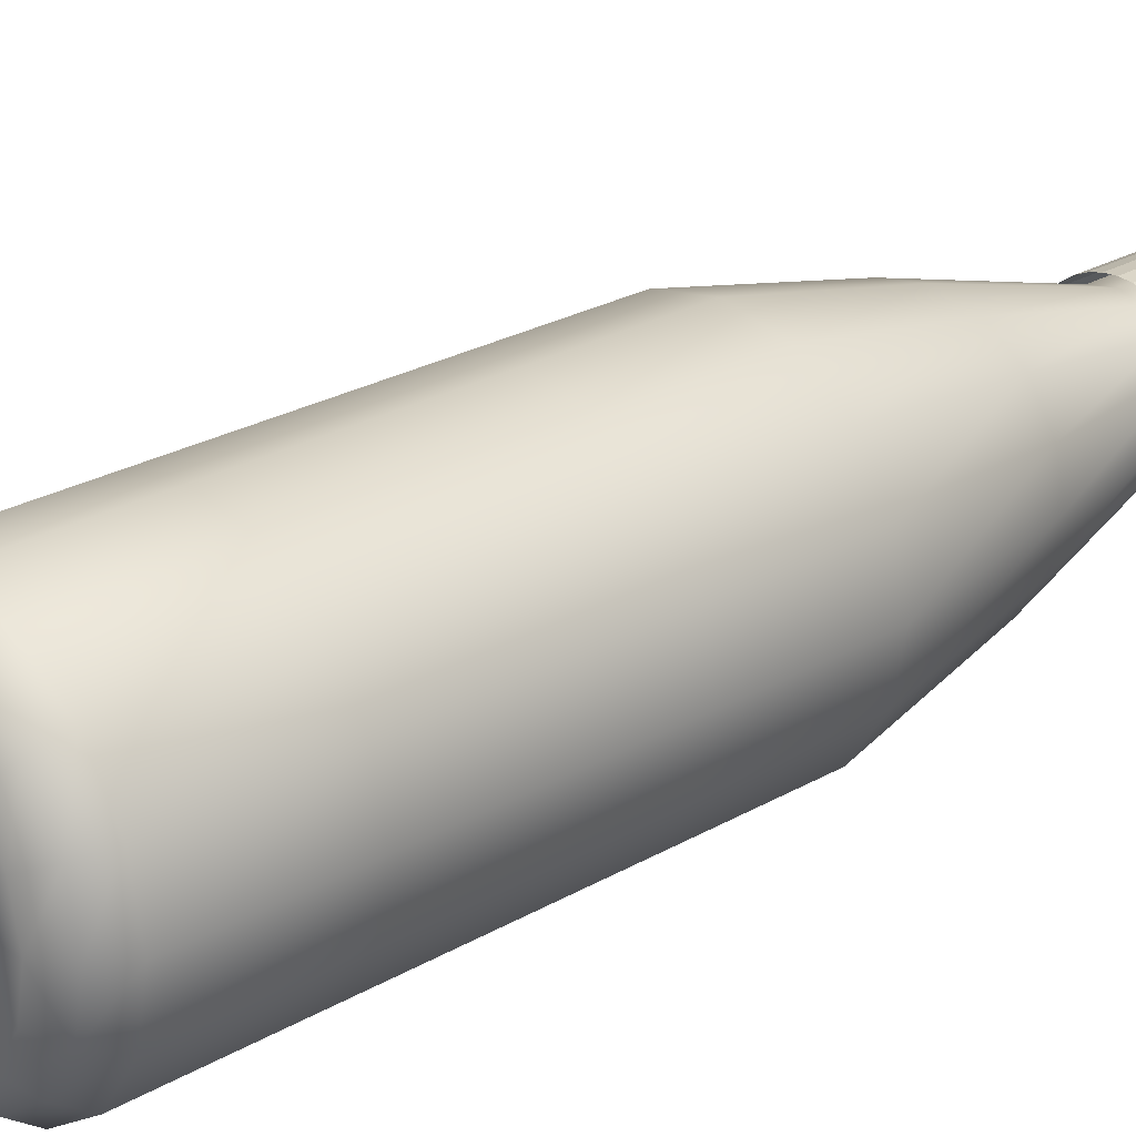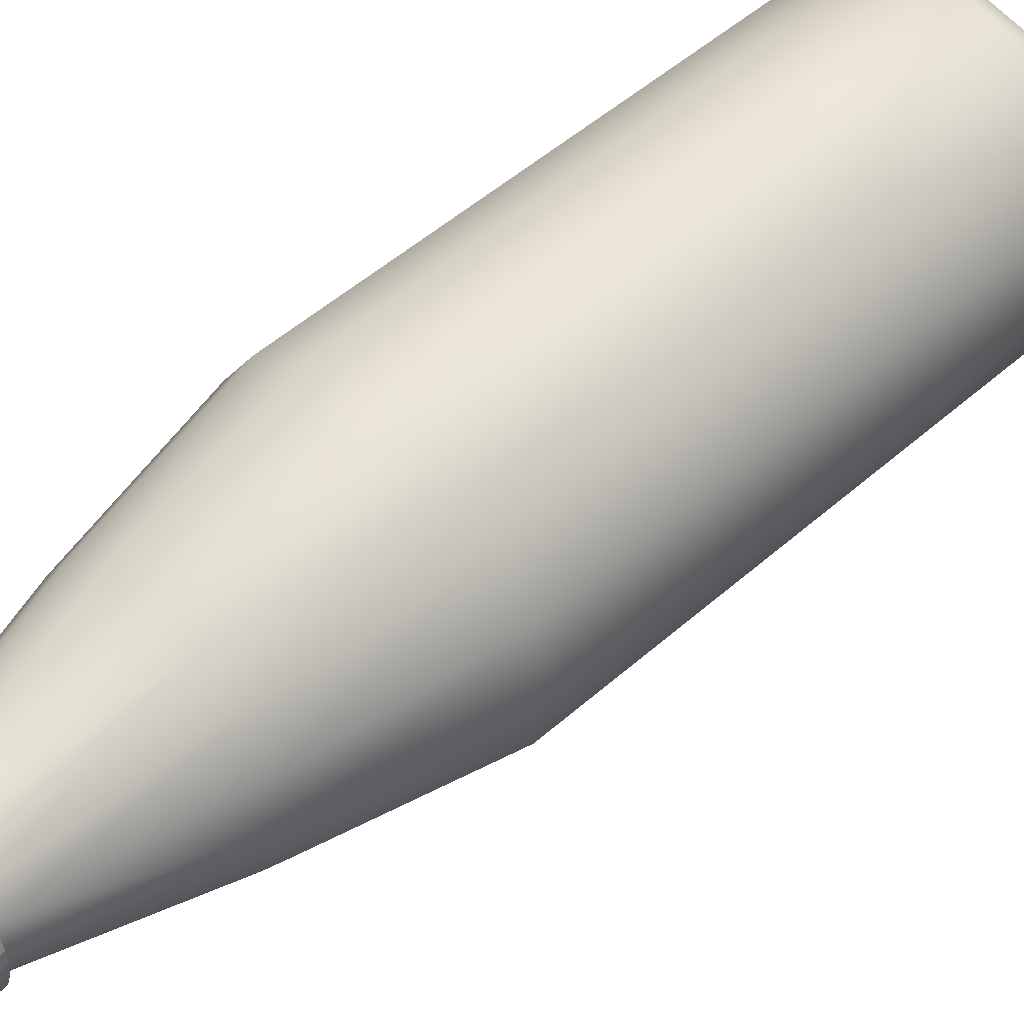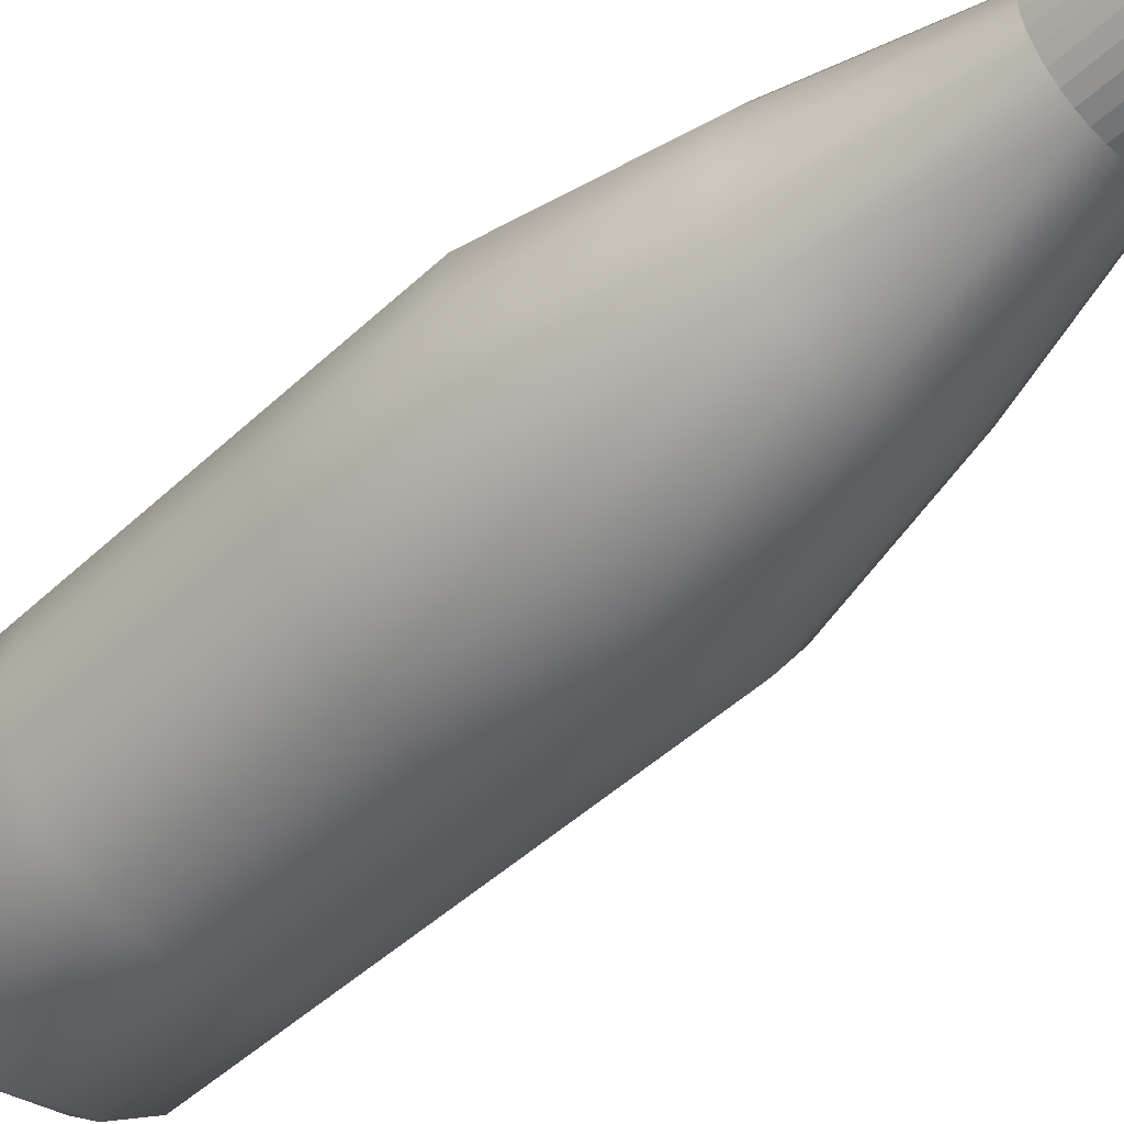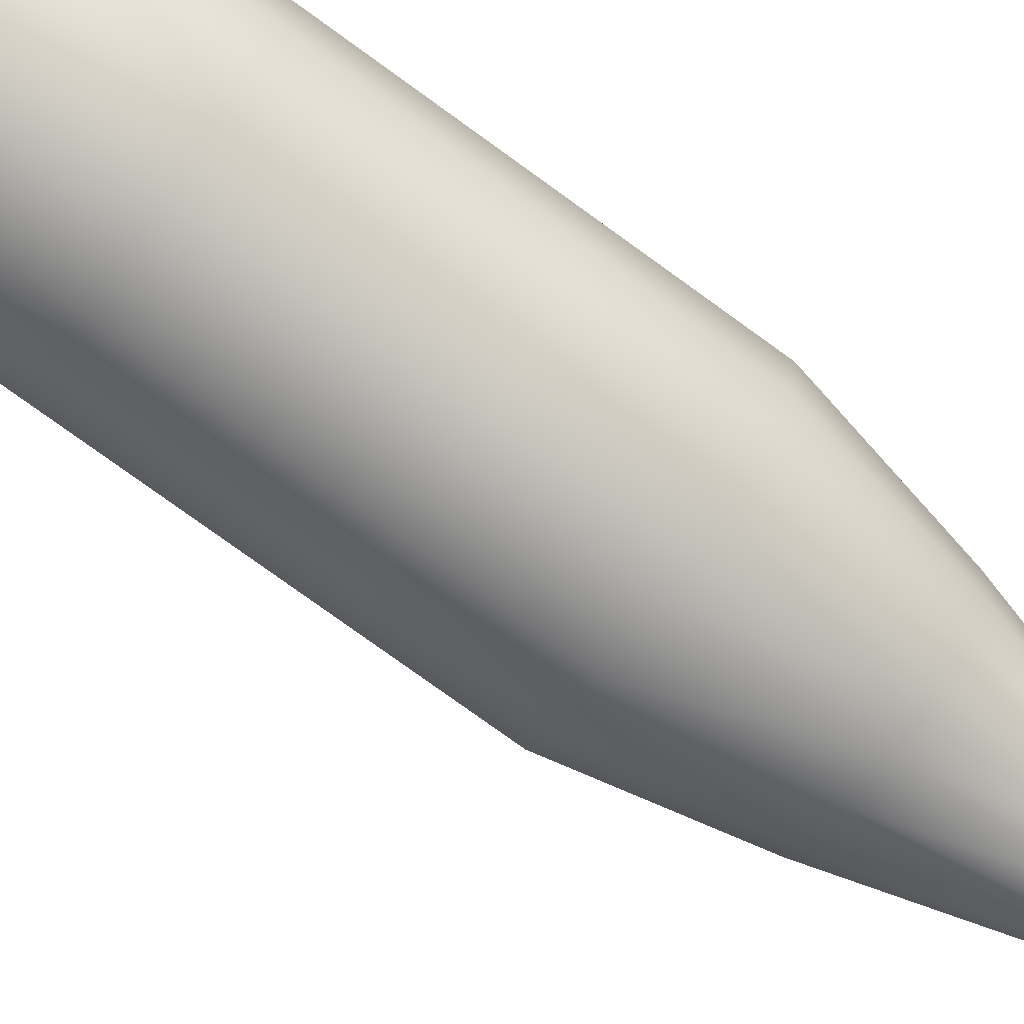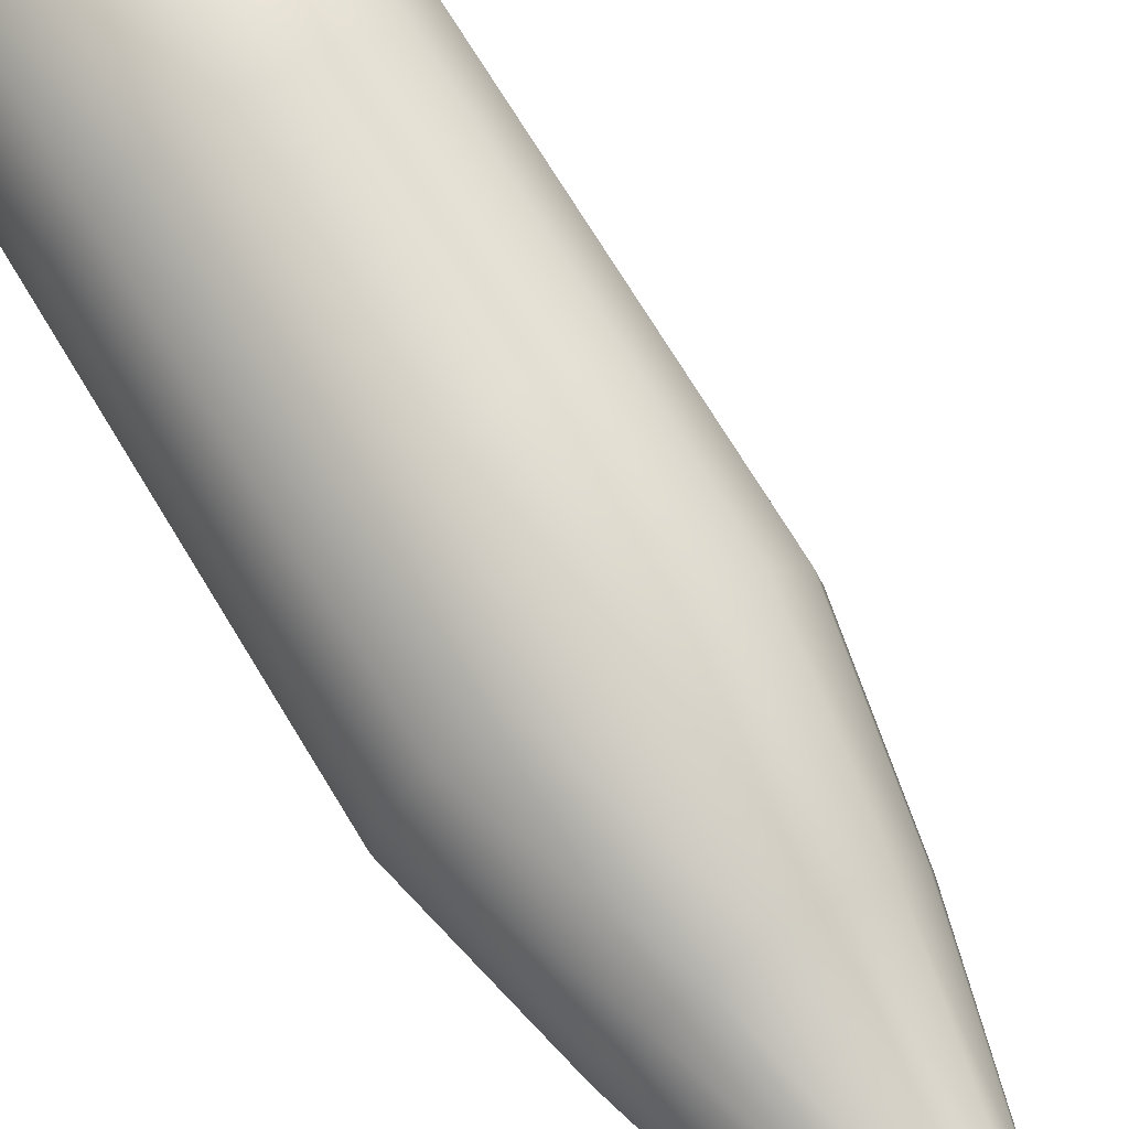
<metadata>
{"format":"obj","ext":"obj","renderer":"f3d","projection":"perspective","resolution":1024,"background":"white","views":[{"elev":25.4,"azim":32.2,"up":"+Z"},{"elev":49.6,"azim":-149.5,"up":"+Z"},{"elev":-47.2,"azim":121.5,"up":"+Z"},{"elev":-79.0,"azim":39.3,"up":"+Z"},{"elev":73.0,"azim":133.6,"up":"+Z"}]}
</metadata>
<code>
o Cone.001
v 0.03298 0.1977 -0
v 0.02949 0.1847 -0.01474
v 0.03298 0.1977 -0.01474
v 0.03196 0.184 -0.01452
v 0.03545 0.1971 -0.01452
v 0.03436 0.1834 -0.01385
v 0.03785 0.1964 -0.01385
v 0.03661 0.1828 -0.01277
v 0.0401 0.1958 -0.01277
v 0.03864 0.1823 -0.01129
v 0.04213 0.1953 -0.01129
v 0.0404 0.1818 -0.009475
v 0.04389 0.1948 -0.009475
v 0.04182 0.1814 -0.00737
v 0.04531 0.1944 -0.00737
v 0.04287 0.1811 -0.005041
v 0.04636 0.1941 -0.005041
v 0.04351 0.1809 -0.00256
v 0.047 0.194 -0.00256
v 0.04373 0.1809 -0
v 0.04722 0.1939 -0
v 0.04351 0.1809 0.00256
v 0.047 0.194 0.00256
v 0.04287 0.1811 0.005041
v 0.04636 0.1941 0.005041
v 0.04182 0.1814 0.00737
v 0.04531 0.1944 0.00737
v 0.0404 0.1818 0.009475
v 0.04389 0.1948 0.009475
v 0.03864 0.1823 0.01129
v 0.04213 0.1953 0.01129
v 0.03661 0.1828 0.01277
v 0.0401 0.1958 0.01277
v 0.03436 0.1834 0.01385
v 0.03785 0.1964 0.01385
v 0.03196 0.184 0.01452
v 0.03545 0.1971 0.01452
v 0.02949 0.1847 0.01474
v 0.03298 0.1977 0.01474
v 0.02702 0.1854 0.01452
v 0.03051 0.1984 0.01452
v 0.02462 0.186 0.01385
v 0.02811 0.199 0.01385
v 0.02237 0.1866 0.01277
v 0.02586 0.1996 0.01277
v 0.02034 0.1872 0.01129
v 0.02383 0.2002 0.01129
v 0.01859 0.1876 0.009475
v 0.02208 0.2007 0.009475
v 0.01716 0.188 0.00737
v 0.02065 0.201 0.00737
v 0.01611 0.1883 0.005041
v 0.0196 0.2013 0.005041
v 0.01547 0.1885 0.00256
v 0.01896 0.2015 0.00256
v 0.01525 0.1885 0
v 0.01874 0.2015 0
v 0.01547 0.1885 -0.00256
v 0.01896 0.2015 -0.00256
v 0.01611 0.1883 -0.005041
v 0.0196 0.2013 -0.005041
v 0.01716 0.188 -0.00737
v 0.02065 0.201 -0.00737
v 0.01859 0.1876 -0.009475
v 0.02208 0.2007 -0.009475
v 0.02034 0.1872 -0.01129
v 0.02383 0.2002 -0.01129
v 0.02237 0.1866 -0.01277
v 0.02586 0.1996 -0.01277
v 0.02462 0.186 -0.01385
v 0.02811 0.199 -0.01385
v 0.02702 0.1854 -0.01452
v 0.03051 0.1984 -0.01452
v -0.02 0 0
v 0.04407 0.1881 0
v 0.04219 0.1811 0
v 0.04259 0.143 -0
v 0.04075 0.1058 -0
v 0.01248 0.000284 -0
v 0.007701 -0.003745 -0
v 0.002069 -0.005913 -0
v -0.02 0 0
v 0.0431 0.1884 -0.005051
v 0.04122 0.1813 -0.005051
v 0.04087 0.1434 -0.008978
v 0.03845 0.1064 -0.01198
v 0.01018 0.000901 -0.01198
v 0.005662 -0.003199 -0.01061
v 0.000389 -0.005463 -0.008743
v -0.02 0 0
v 0.04034 0.1891 -0.009334
v 0.03845 0.1821 -0.009334
v 0.03595 0.1447 -0.01659
v 0.03189 0.1081 -0.02214
v 0.003629 0.002657 -0.02214
v -0.000143 -0.001644 -0.01961
v -0.004395 -0.004181 -0.01615
v -0.02 0 0
v 0.0362 0.1902 -0.01219
v 0.03431 0.1832 -0.01219
v 0.0286 0.1467 -0.02167
v 0.02208 0.1108 -0.02892
v -0.006181 0.005286 -0.02892
v -0.008832 0.000685 -0.02562
v -0.01155 -0.002263 -0.02111
v -0.02 0 0
v 0.03132 0.1915 -0.0132
v 0.02944 0.1845 -0.0132
v 0.01993 0.149 -0.02346
v 0.01051 0.1139 -0.0313
v -0.01775 0.008386 -0.0313
v -0.01908 0.003431 -0.02773
v -0.02 0 -0.02285
v -0.02 0 0
v 0.02644 0.1928 -0.01219
v 0.02456 0.1858 -0.01219
v 0.01126 0.1513 -0.02167
v -0.001061 0.117 -0.02892
v -0.02933 0.01149 -0.02892
v -0.02933 0.006177 -0.02562
v -0.02845 0.002263 -0.02111
v -0.02 0 0
v 0.0223 0.1939 -0.009334
v 0.02042 0.1869 -0.009334
v 0.003908 0.1533 -0.01659
v -0.01087 0.1196 -0.02214
v -0.03913 0.01412 -0.02214
v -0.03802 0.008505 -0.01961
v -0.0356 0.004181 -0.01615
v -0.02 0 0
v 0.01954 0.1947 -0.005051
v 0.01766 0.1877 -0.005051
v -0.001004 0.1546 -0.008978
v -0.01743 0.1214 -0.01198
v -0.04569 0.01587 -0.01198
v -0.04382 0.01006 -0.01061
v -0.04039 0.005463 -0.008743
v -0.02 0 0
v 0.01857 0.1949 -0
v 0.01669 0.1879 -0
v -0.002729 0.1551 0
v -0.01973 0.122 0
v -0.04799 0.01649 0
v -0.04586 0.01061 0
v -0.04207 0.005913 0
v -0.02 0 0
v 0.01954 0.1947 0.005051
v 0.01766 0.1877 0.005051
v -0.001004 0.1546 0.008978
v -0.01743 0.1214 0.01198
v -0.04569 0.01587 0.01198
v -0.04382 0.01006 0.01061
v -0.04039 0.005463 0.008743
v -0.02 0 0
v 0.0223 0.1939 0.009334
v 0.02042 0.1869 0.009334
v 0.003908 0.1533 0.01659
v -0.01087 0.1196 0.02214
v -0.03913 0.01412 0.02214
v -0.03802 0.008505 0.01961
v -0.0356 0.004181 0.01615
v -0.02 0 0
v 0.02644 0.1928 0.01219
v 0.02456 0.1858 0.01219
v 0.01126 0.1513 0.02167
v -0.001061 0.117 0.02892
v -0.02933 0.01149 0.02892
v -0.02933 0.006177 0.02562
v -0.02845 0.002263 0.02111
v -0.02 0 0
v 0.03132 0.1915 0.0132
v 0.02944 0.1845 0.0132
v 0.01993 0.149 0.02346
v 0.01051 0.1139 0.0313
v -0.01775 0.008386 0.0313
v -0.01908 0.003431 0.02773
v -0.02 0 0.02285
v -0.02 0 0
v 0.0362 0.1902 0.01219
v 0.03431 0.1832 0.01219
v 0.0286 0.1467 0.02167
v 0.02208 0.1108 0.02892
v -0.006181 0.005286 0.02892
v -0.008832 0.000685 0.02562
v -0.01155 -0.002263 0.02111
v -0.02 0 0
v 0.04034 0.1891 0.009334
v 0.03845 0.1821 0.009334
v 0.03595 0.1447 0.01659
v 0.03189 0.1081 0.02214
v 0.003629 0.002657 0.02214
v -0.000143 -0.001644 0.01961
v -0.004395 -0.004181 0.01615
v -0.02 0 0
v 0.0431 0.1884 0.005051
v 0.04122 0.1813 0.005051
v 0.04087 0.1434 0.008978
v 0.03845 0.1064 0.01198
v 0.01018 0.000901 0.01198
v 0.005662 -0.003199 0.01061
v 0.000389 -0.005463 0.008743
v 0.02049 0.03017 -0
v 0.03274 0.07588 -0
v 0.01819 0.03079 -0.01198
v 0.03044 0.07649 -0.01198
v 0.01164 0.03254 -0.02214
v 0.02388 0.07825 -0.02214
v 0.001827 0.03517 -0.02892
v 0.01407 0.08088 -0.02892
v -0.009745 0.03827 -0.0313
v 0.002502 0.08398 -0.0313
v -0.02132 0.04137 -0.02892
v -0.009069 0.08708 -0.02892
v -0.03113 0.044 -0.02214
v -0.01888 0.08971 -0.02214
v -0.03768 0.04576 -0.01198
v -0.02543 0.09147 -0.01198
v -0.03998 0.04637 0
v -0.02774 0.09208 0
v -0.03768 0.04576 0.01198
v -0.02543 0.09147 0.01198
v -0.03113 0.044 0.02214
v -0.01888 0.08971 0.02214
v -0.02132 0.04137 0.02892
v -0.009069 0.08708 0.02892
v -0.009745 0.03827 0.0313
v 0.002502 0.08398 0.0313
v 0.001827 0.03517 0.02892
v 0.01407 0.08088 0.02892
v 0.01164 0.03254 0.02214
v 0.02388 0.07825 0.02214
v 0.01819 0.03079 0.01198
v 0.03044 0.07649 0.01198
v 0.02131 0.03322 -0
v 0.03192 0.07283 -0
v 0.01901 0.03383 -0.01198
v 0.02962 0.07345 -0.01198
v 0.01245 0.03559 -0.02214
v 0.02307 0.0752 -0.02214
v 0.002643 0.03822 -0.02892
v 0.01326 0.07783 -0.02892
v -0.008929 0.04132 -0.0313
v 0.001686 0.08093 -0.0313
v -0.0205 0.04442 -0.02892
v -0.009886 0.08403 -0.02892
v -0.03031 0.04705 -0.02214
v -0.0197 0.08666 -0.02214
v -0.03687 0.04881 -0.01198
v -0.02625 0.08842 -0.01198
v -0.03917 0.04942 0
v -0.02855 0.08904 0
v -0.03687 0.04881 0.01198
v -0.02625 0.08842 0.01198
v -0.03031 0.04705 0.02214
v -0.0197 0.08666 0.02214
v -0.0205 0.04442 0.02892
v -0.009886 0.08403 0.02892
v -0.008929 0.04132 0.0313
v 0.001686 0.08093 0.0313
v 0.002643 0.03822 0.02892
v 0.01326 0.07783 0.02892
v 0.01245 0.03559 0.02214
v 0.02307 0.0752 0.02214
v 0.01901 0.03383 0.01198
v 0.02962 0.07345 0.01198
f 74 81 89
f 82 89 97
f 90 97 105
f 98 105 113
f 106 113 121
f 114 121 129
f 122 129 137
f 130 137 145
f 138 145 153
f 146 153 161
f 154 161 169
f 162 169 177
f 170 177 185
f 178 185 193
f 186 193 201
f 194 201 81
f 79 87 88
f 87 95 96
f 95 103 104
f 104 103 111
f 111 119 120
f 119 127 128
f 127 135 136
f 136 135 143
f 143 151 152
f 151 159 160
f 160 159 167
f 168 167 175
f 176 175 183
f 184 183 191
f 191 199 200
f 199 79 80
f 77 85 86
f 86 85 93
f 93 101 102
f 101 109 110
f 109 117 118
f 117 125 126
f 125 133 134
f 134 133 141
f 141 149 150
f 149 157 158
f 157 165 166
f 166 165 173
f 173 181 182
f 181 189 190
f 189 197 198
f 197 77 78
f 75 83 84
f 84 83 91
f 92 91 99
f 99 107 108
f 107 115 116
f 115 123 124
f 123 131 132
f 131 139 140
f 139 147 148
f 148 147 155
f 155 163 164
f 163 171 172
f 171 179 180
f 180 179 187
f 187 195 196
f 196 195 75
f 76 84 85
f 84 92 93
f 93 92 100
f 100 108 109
f 108 116 117
f 117 116 124
f 124 132 133
f 132 140 141
f 141 140 148
f 148 156 157
f 156 164 165
f 165 164 172
f 172 180 181
f 180 188 189
f 188 196 197
f 196 76 77
f 78 86 205
f 205 86 94
f 94 102 209
f 102 110 211
f 211 110 118
f 118 126 215
f 126 134 217
f 217 134 142
f 142 150 221
f 221 150 158
f 158 166 225
f 225 166 174
f 174 182 229
f 182 190 231
f 231 190 198
f 198 78 203
f 81 80 88
f 88 96 97
f 96 104 105
f 104 112 113
f 112 120 121
f 121 120 128
f 128 136 137
f 137 136 144
f 145 144 152
f 152 160 161
f 161 160 168
f 168 176 177
f 176 184 185
f 185 184 192
f 192 200 201
f 200 80 81
f 232 202 79
f 230 232 199
f 228 230 191
f 175 226 228
f 224 226 175
f 222 224 167
f 220 222 159
f 218 220 151
f 216 218 143
f 214 216 135
f 212 214 127
f 210 212 119
f 103 208 210
f 206 208 103
f 204 206 95
f 202 204 87
f 82 74 89
f 90 82 97
f 98 90 105
f 106 98 113
f 114 106 121
f 122 114 129
f 130 122 137
f 138 130 145
f 146 138 153
f 154 146 161
f 162 154 169
f 170 162 177
f 178 170 185
f 186 178 193
f 194 186 201
f 74 194 81
f 80 79 88
f 88 87 96
f 96 95 104
f 112 104 111
f 112 111 120
f 120 119 128
f 128 127 136
f 144 136 143
f 144 143 152
f 152 151 160
f 168 160 167
f 176 168 175
f 184 176 183
f 192 184 191
f 192 191 200
f 200 199 80
f 78 77 86
f 94 86 93
f 94 93 102
f 102 101 110
f 110 109 118
f 118 117 126
f 126 125 134
f 142 134 141
f 142 141 150
f 150 149 158
f 158 157 166
f 174 166 173
f 174 173 182
f 182 181 190
f 190 189 198
f 198 197 78
f 76 75 84
f 92 84 91
f 100 92 99
f 100 99 108
f 108 107 116
f 116 115 124
f 124 123 132
f 132 131 140
f 140 139 148
f 156 148 155
f 156 155 164
f 164 163 172
f 172 171 180
f 188 180 187
f 188 187 196
f 76 196 75
f 77 76 85
f 85 84 93
f 101 93 100
f 101 100 109
f 109 108 117
f 125 117 124
f 125 124 133
f 133 132 141
f 149 141 148
f 149 148 157
f 157 156 165
f 173 165 172
f 173 172 181
f 181 180 189
f 189 188 197
f 197 196 77
f 203 78 205
f 207 205 94
f 207 94 209
f 209 102 211
f 213 211 118
f 213 118 215
f 215 126 217
f 219 217 142
f 219 142 221
f 223 221 158
f 223 158 225
f 227 225 174
f 227 174 229
f 229 182 231
f 233 231 198
f 233 198 203
f 89 81 88
f 89 88 97
f 97 96 105
f 105 104 113
f 113 112 121
f 129 121 128
f 129 128 137
f 145 137 144
f 153 145 152
f 153 152 161
f 169 161 168
f 169 168 177
f 177 176 185
f 193 185 192
f 193 192 201
f 201 200 81
f 199 232 79
f 191 230 199
f 183 228 191
f 183 175 228
f 167 224 175
f 159 222 167
f 151 220 159
f 143 218 151
f 135 216 143
f 127 214 135
f 119 212 127
f 111 210 119
f 111 103 210
f 95 206 103
f 87 204 95
f 79 202 87
f 235 237 236
f 237 239 238
f 239 241 240
f 241 243 242
f 242 243 245
f 245 247 246
f 247 249 248
f 248 249 251
f 251 253 252
f 253 255 254
f 255 257 256
f 257 259 258
f 259 261 260
f 260 261 263
f 262 263 265
f 265 235 234
f 234 235 236
f 236 237 238
f 238 239 240
f 240 241 242
f 244 242 245
f 244 245 246
f 246 247 248
f 250 248 251
f 250 251 252
f 252 253 254
f 254 255 256
f 256 257 258
f 258 259 260
f 262 260 263
f 264 262 265
f 264 265 234
f 1 5 3
f 3 5 4
f 1 7 5
f 5 7 6
f 1 9 7
f 7 9 8
f 1 11 9
f 9 11 10
f 1 13 11
f 11 13 12
f 1 15 13
f 12 13 15
f 1 17 15
f 15 17 16
f 1 19 17
f 16 17 19
f 1 21 19
f 18 19 21
f 1 23 21
f 21 23 22
f 1 25 23
f 23 25 24
f 1 27 25
f 25 27 26
f 1 29 27
f 27 29 28
f 1 31 29
f 29 31 30
f 1 33 31
f 31 33 32
f 1 35 33
f 32 33 35
f 1 37 35
f 35 37 36
f 1 39 37
f 37 39 38
f 1 41 39
f 39 41 40
f 1 43 41
f 40 41 43
f 1 45 43
f 43 45 44
f 1 47 45
f 45 47 46
f 1 49 47
f 46 47 49
f 1 51 49
f 48 49 51
f 1 53 51
f 51 53 52
f 1 55 53
f 52 53 55
f 1 57 55
f 54 55 57
f 1 59 57
f 57 59 58
f 1 61 59
f 59 61 60
f 1 63 61
f 60 61 63
f 1 65 63
f 63 65 64
f 1 67 65
f 64 65 67
f 1 69 67
f 67 69 68
f 1 71 69
f 68 69 71
f 1 73 71
f 71 73 72
f 1 3 73
f 73 3 2
f 2 3 4
f 4 5 6
f 6 7 8
f 8 9 10
f 10 11 12
f 14 12 15
f 14 15 16
f 18 16 19
f 20 18 21
f 20 21 22
f 22 23 24
f 24 25 26
f 26 27 28
f 28 29 30
f 30 31 32
f 34 32 35
f 34 35 36
f 36 37 38
f 38 39 40
f 42 40 43
f 42 43 44
f 44 45 46
f 48 46 49
f 50 48 51
f 50 51 52
f 54 52 55
f 56 54 57
f 56 57 58
f 58 59 60
f 62 60 63
f 62 63 64
f 66 64 67
f 66 67 68
f 70 68 71
f 70 71 72
f 72 73 2
f 233 203 235
f 231 233 265
f 229 231 263
f 227 229 261
f 225 227 259
f 223 225 257
f 221 223 255
f 219 221 253
f 217 219 251
f 215 217 249
f 245 213 215
f 243 211 213
f 209 211 243
f 207 209 241
f 205 207 239
f 203 205 237
f 234 236 204
f 236 238 206
f 238 240 208
f 240 242 210
f 242 244 212
f 244 246 214
f 246 248 216
f 248 250 218
f 218 250 252
f 252 254 222
f 254 256 224
f 256 258 226
f 258 260 228
f 260 262 230
f 262 264 232
f 264 234 202
f 265 233 235
f 263 231 265
f 261 229 263
f 259 227 261
f 257 225 259
f 255 223 257
f 253 221 255
f 251 219 253
f 249 217 251
f 247 215 249
f 247 245 215
f 245 243 213
f 241 209 243
f 239 207 241
f 237 205 239
f 235 203 237
f 202 234 204
f 204 236 206
f 206 238 208
f 208 240 210
f 210 242 212
f 212 244 214
f 214 246 216
f 216 248 218
f 220 218 252
f 220 252 222
f 222 254 224
f 224 256 226
f 226 258 228
f 228 260 230
f 230 262 232
f 232 264 202

</code>
